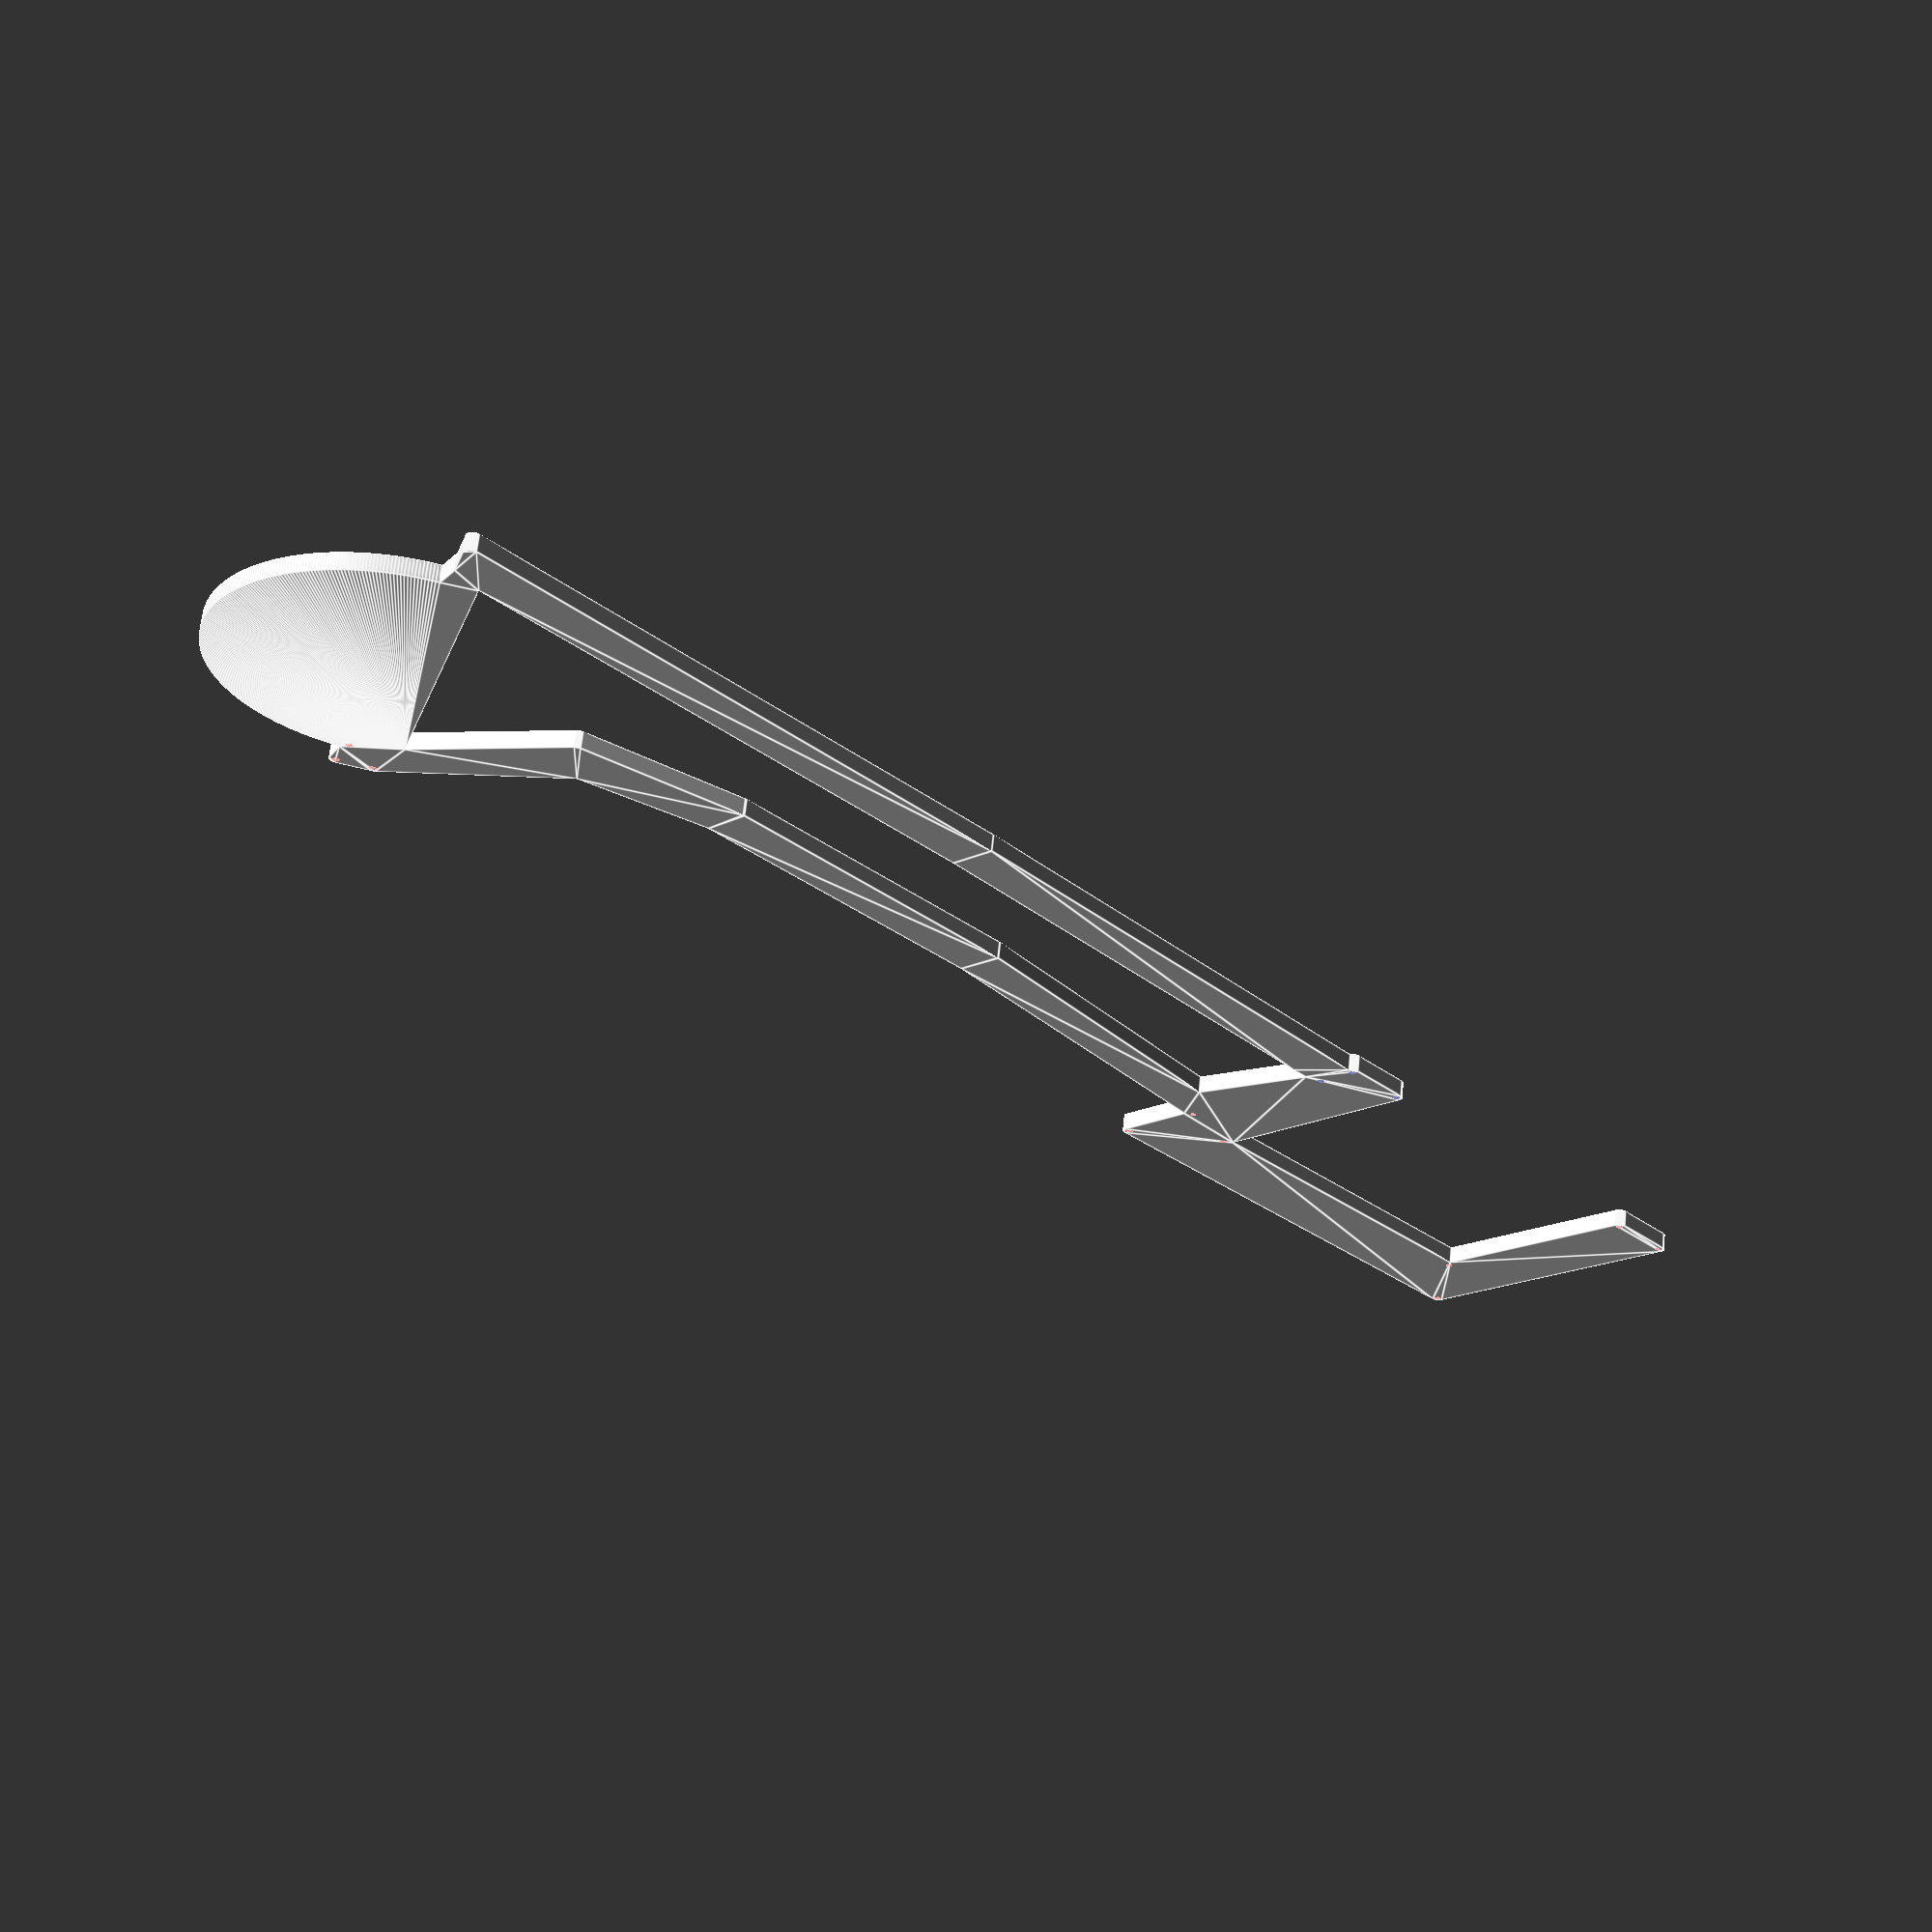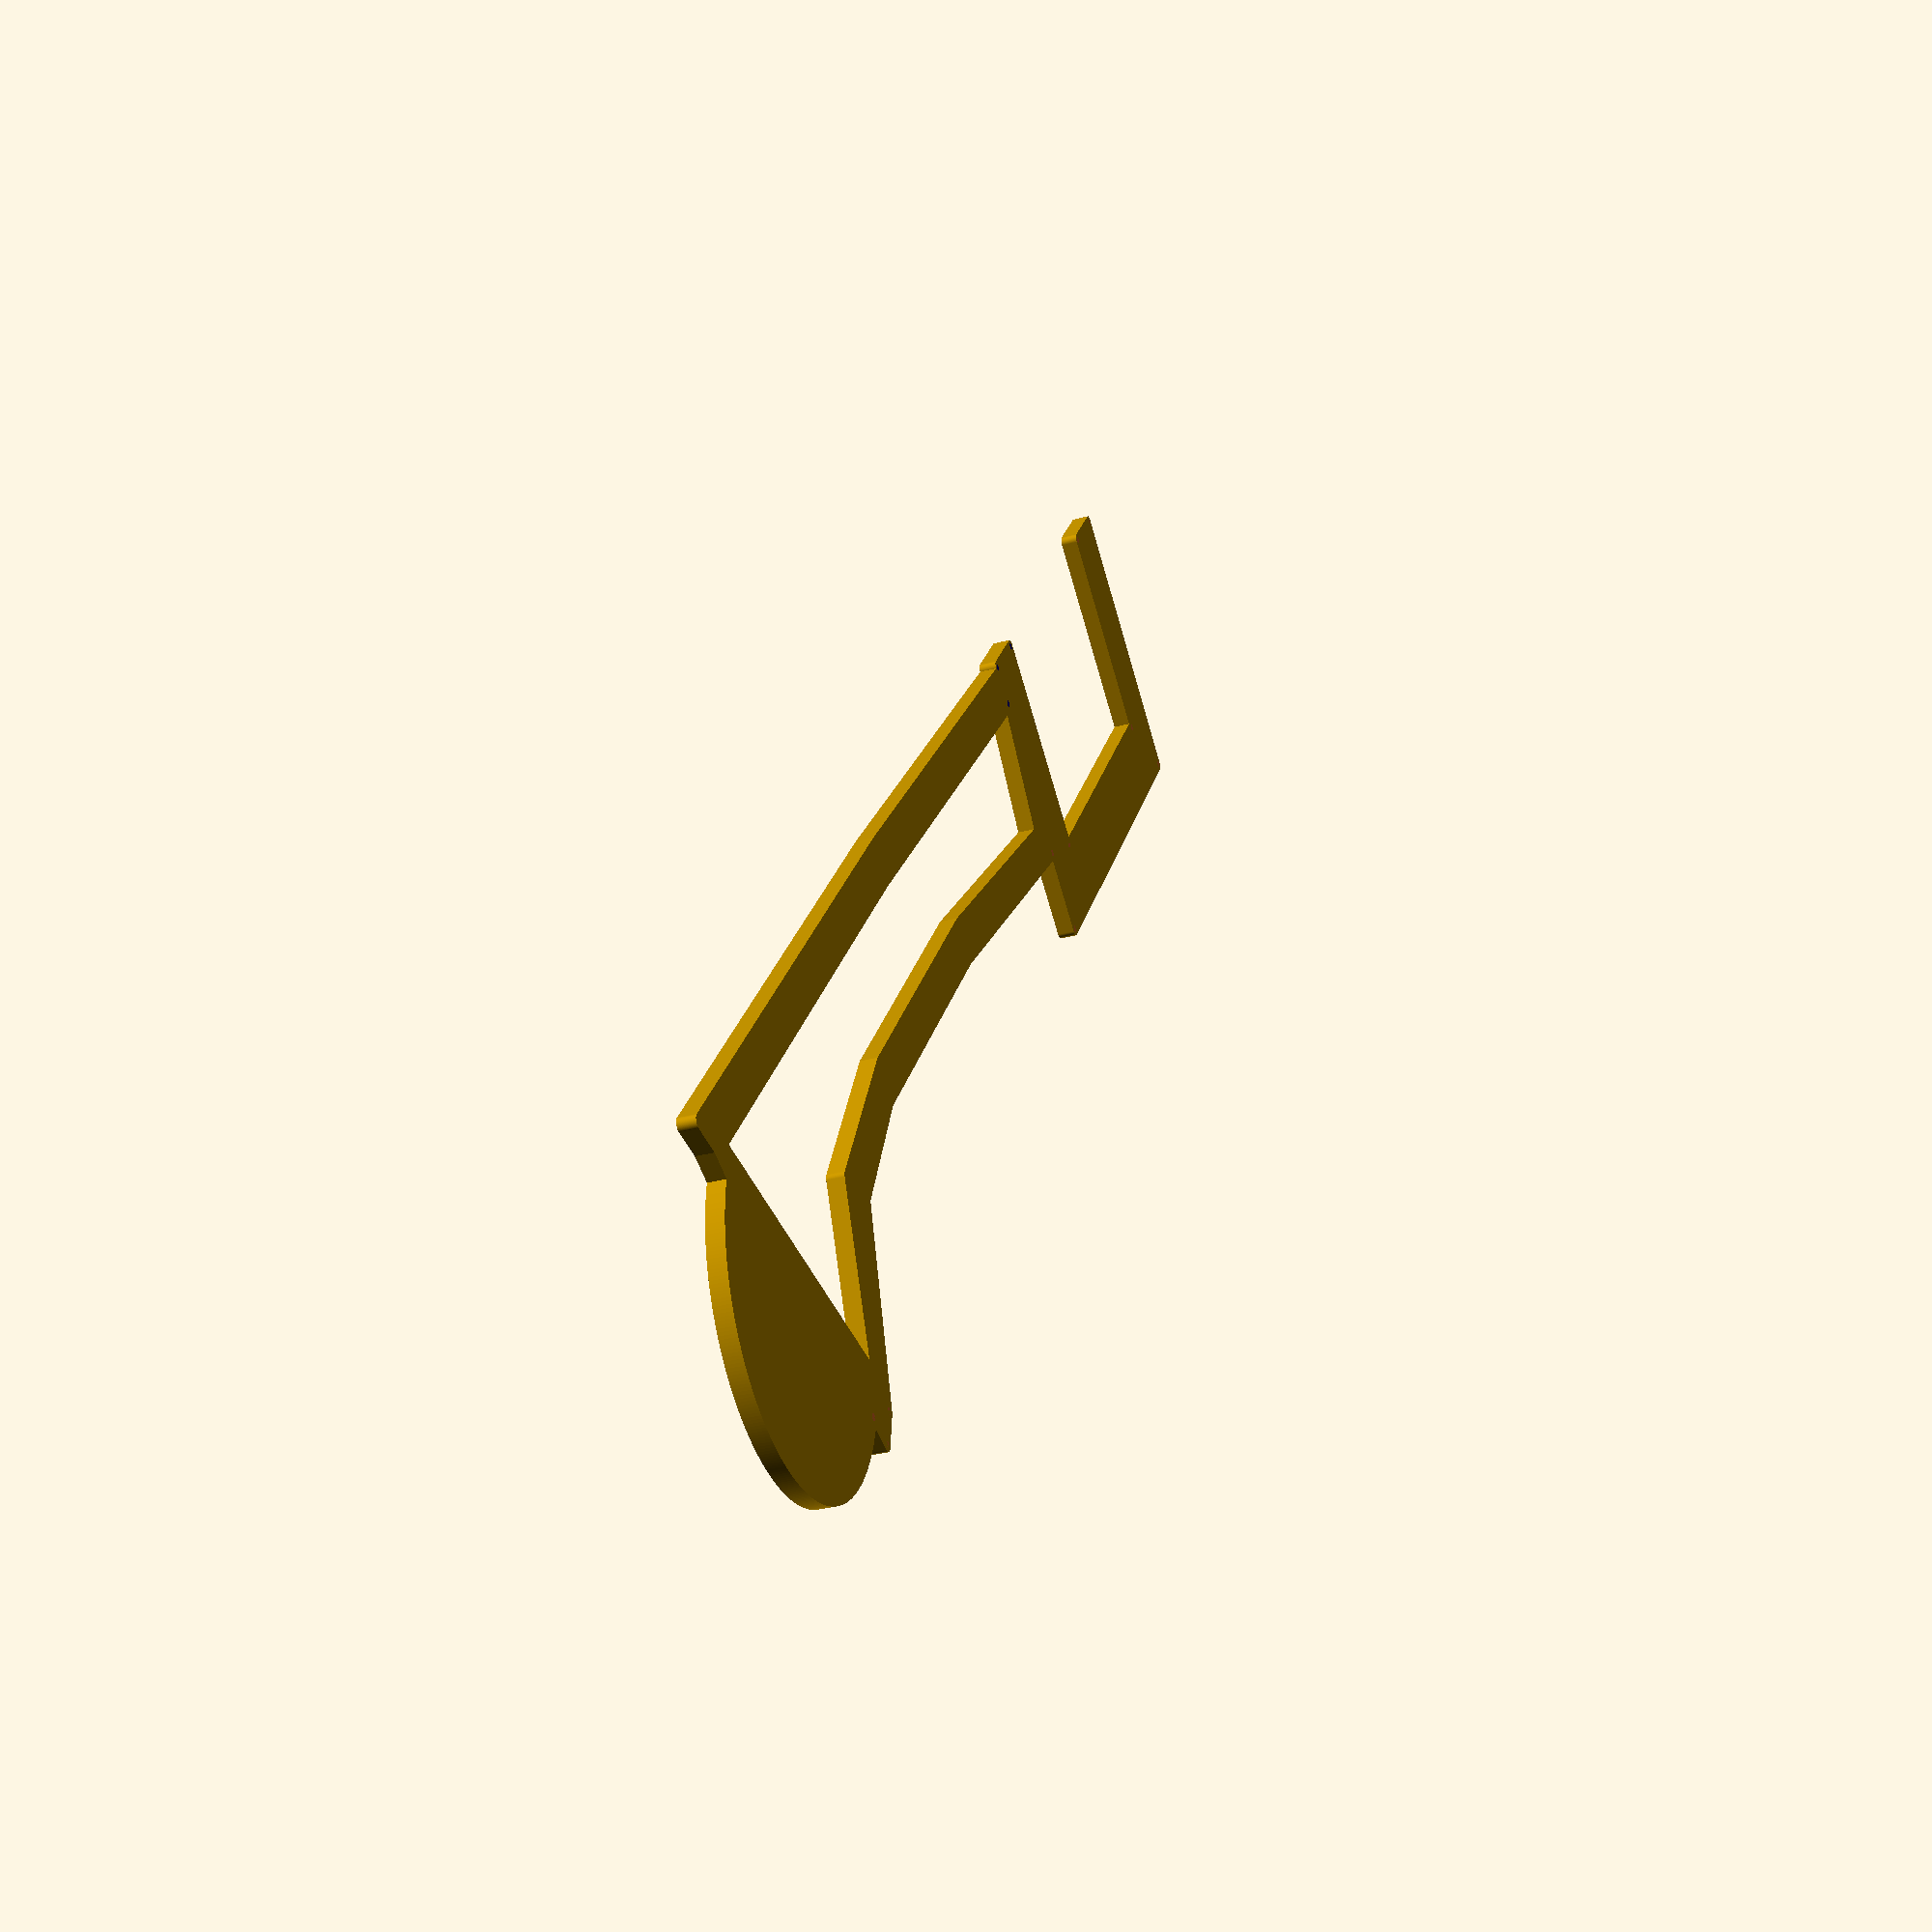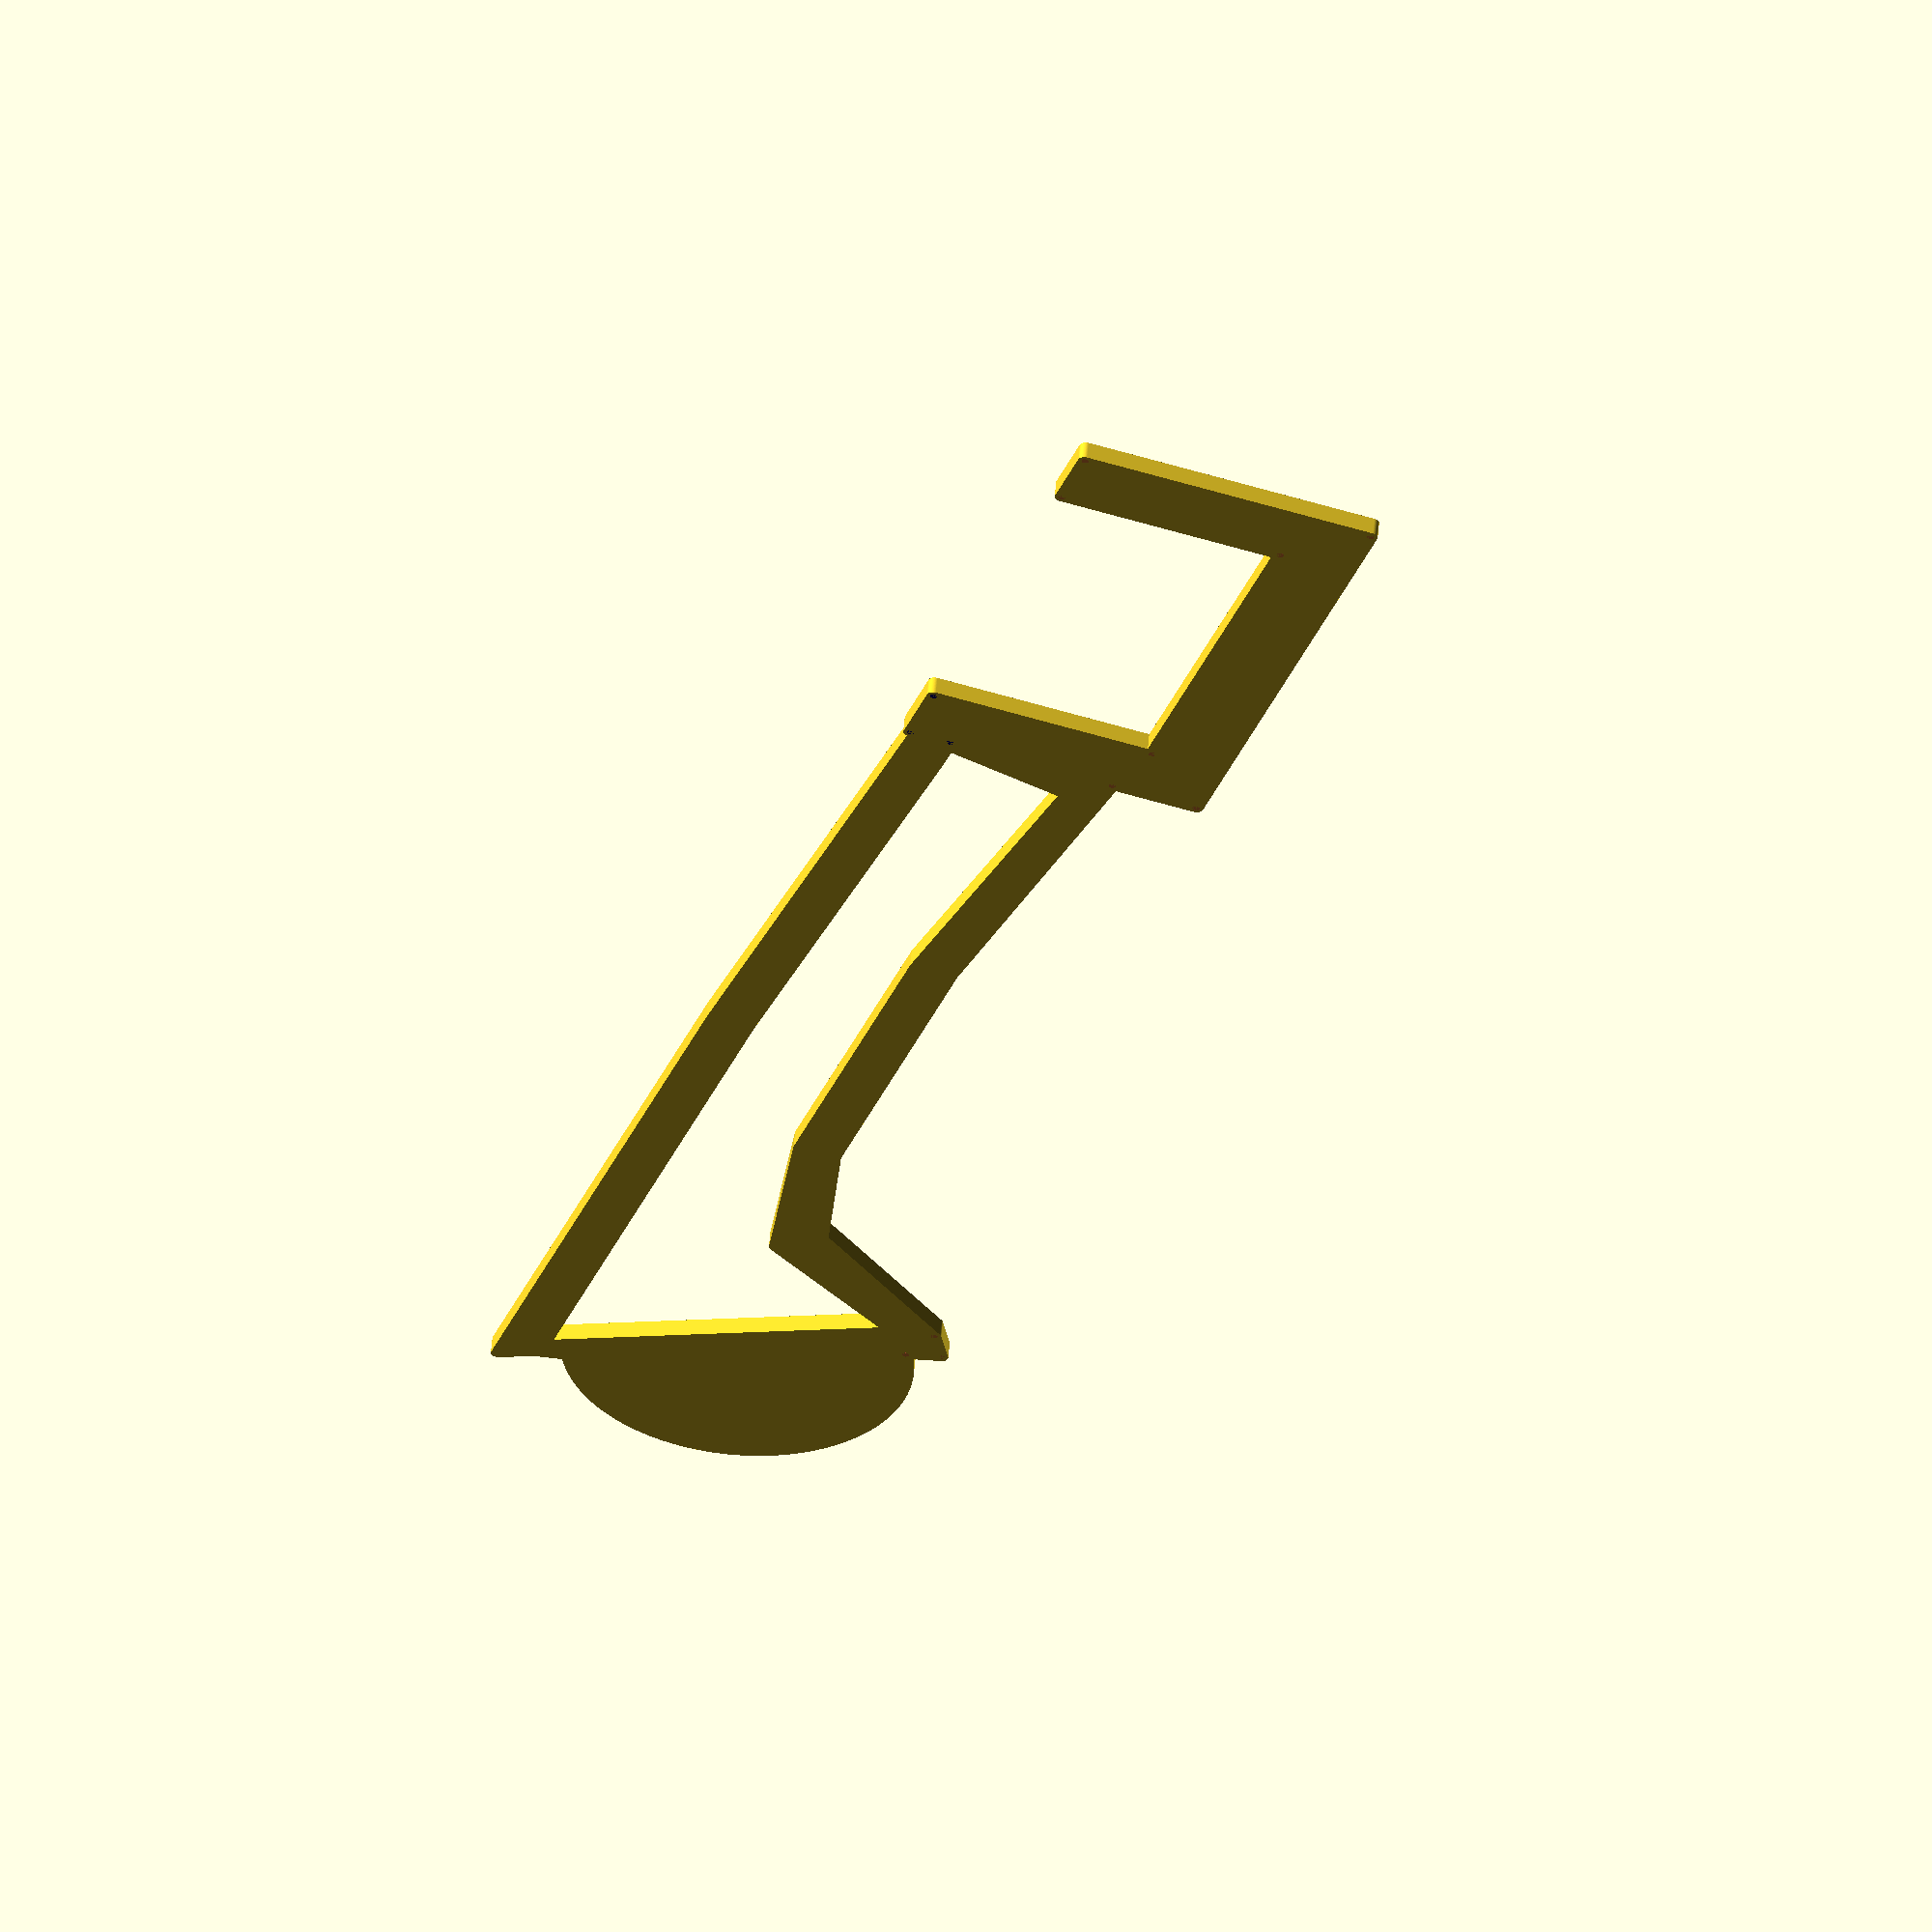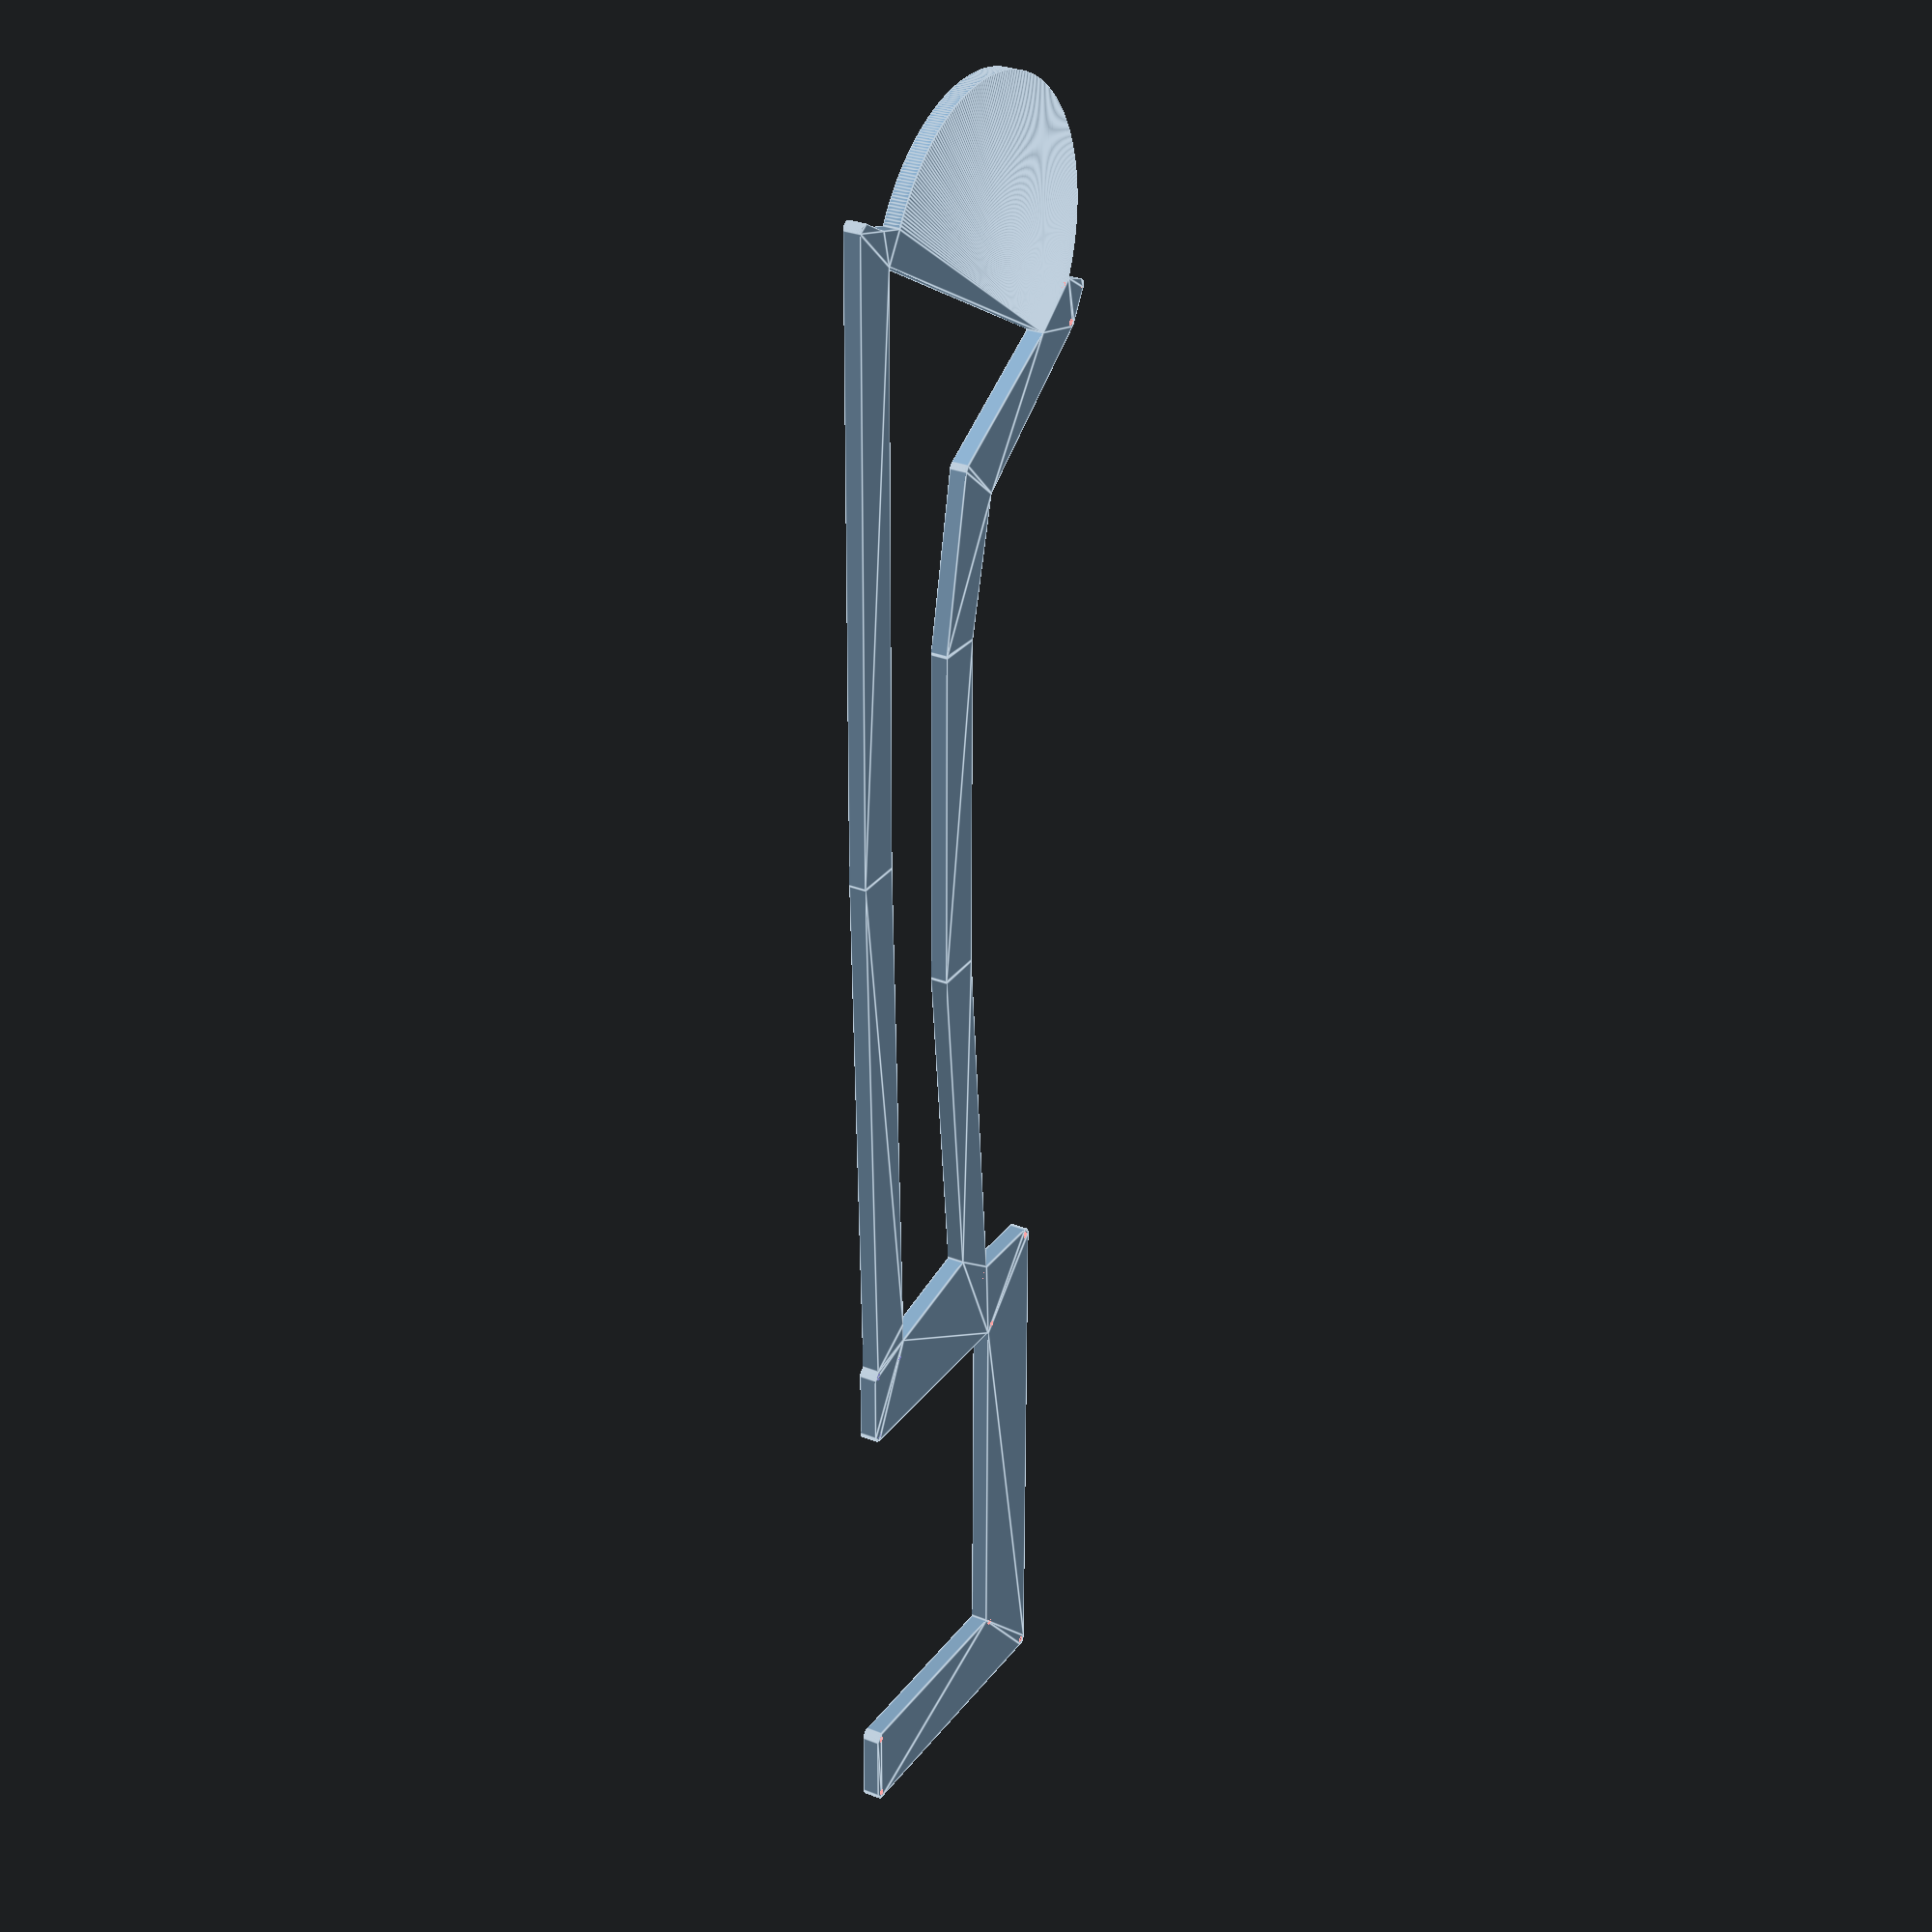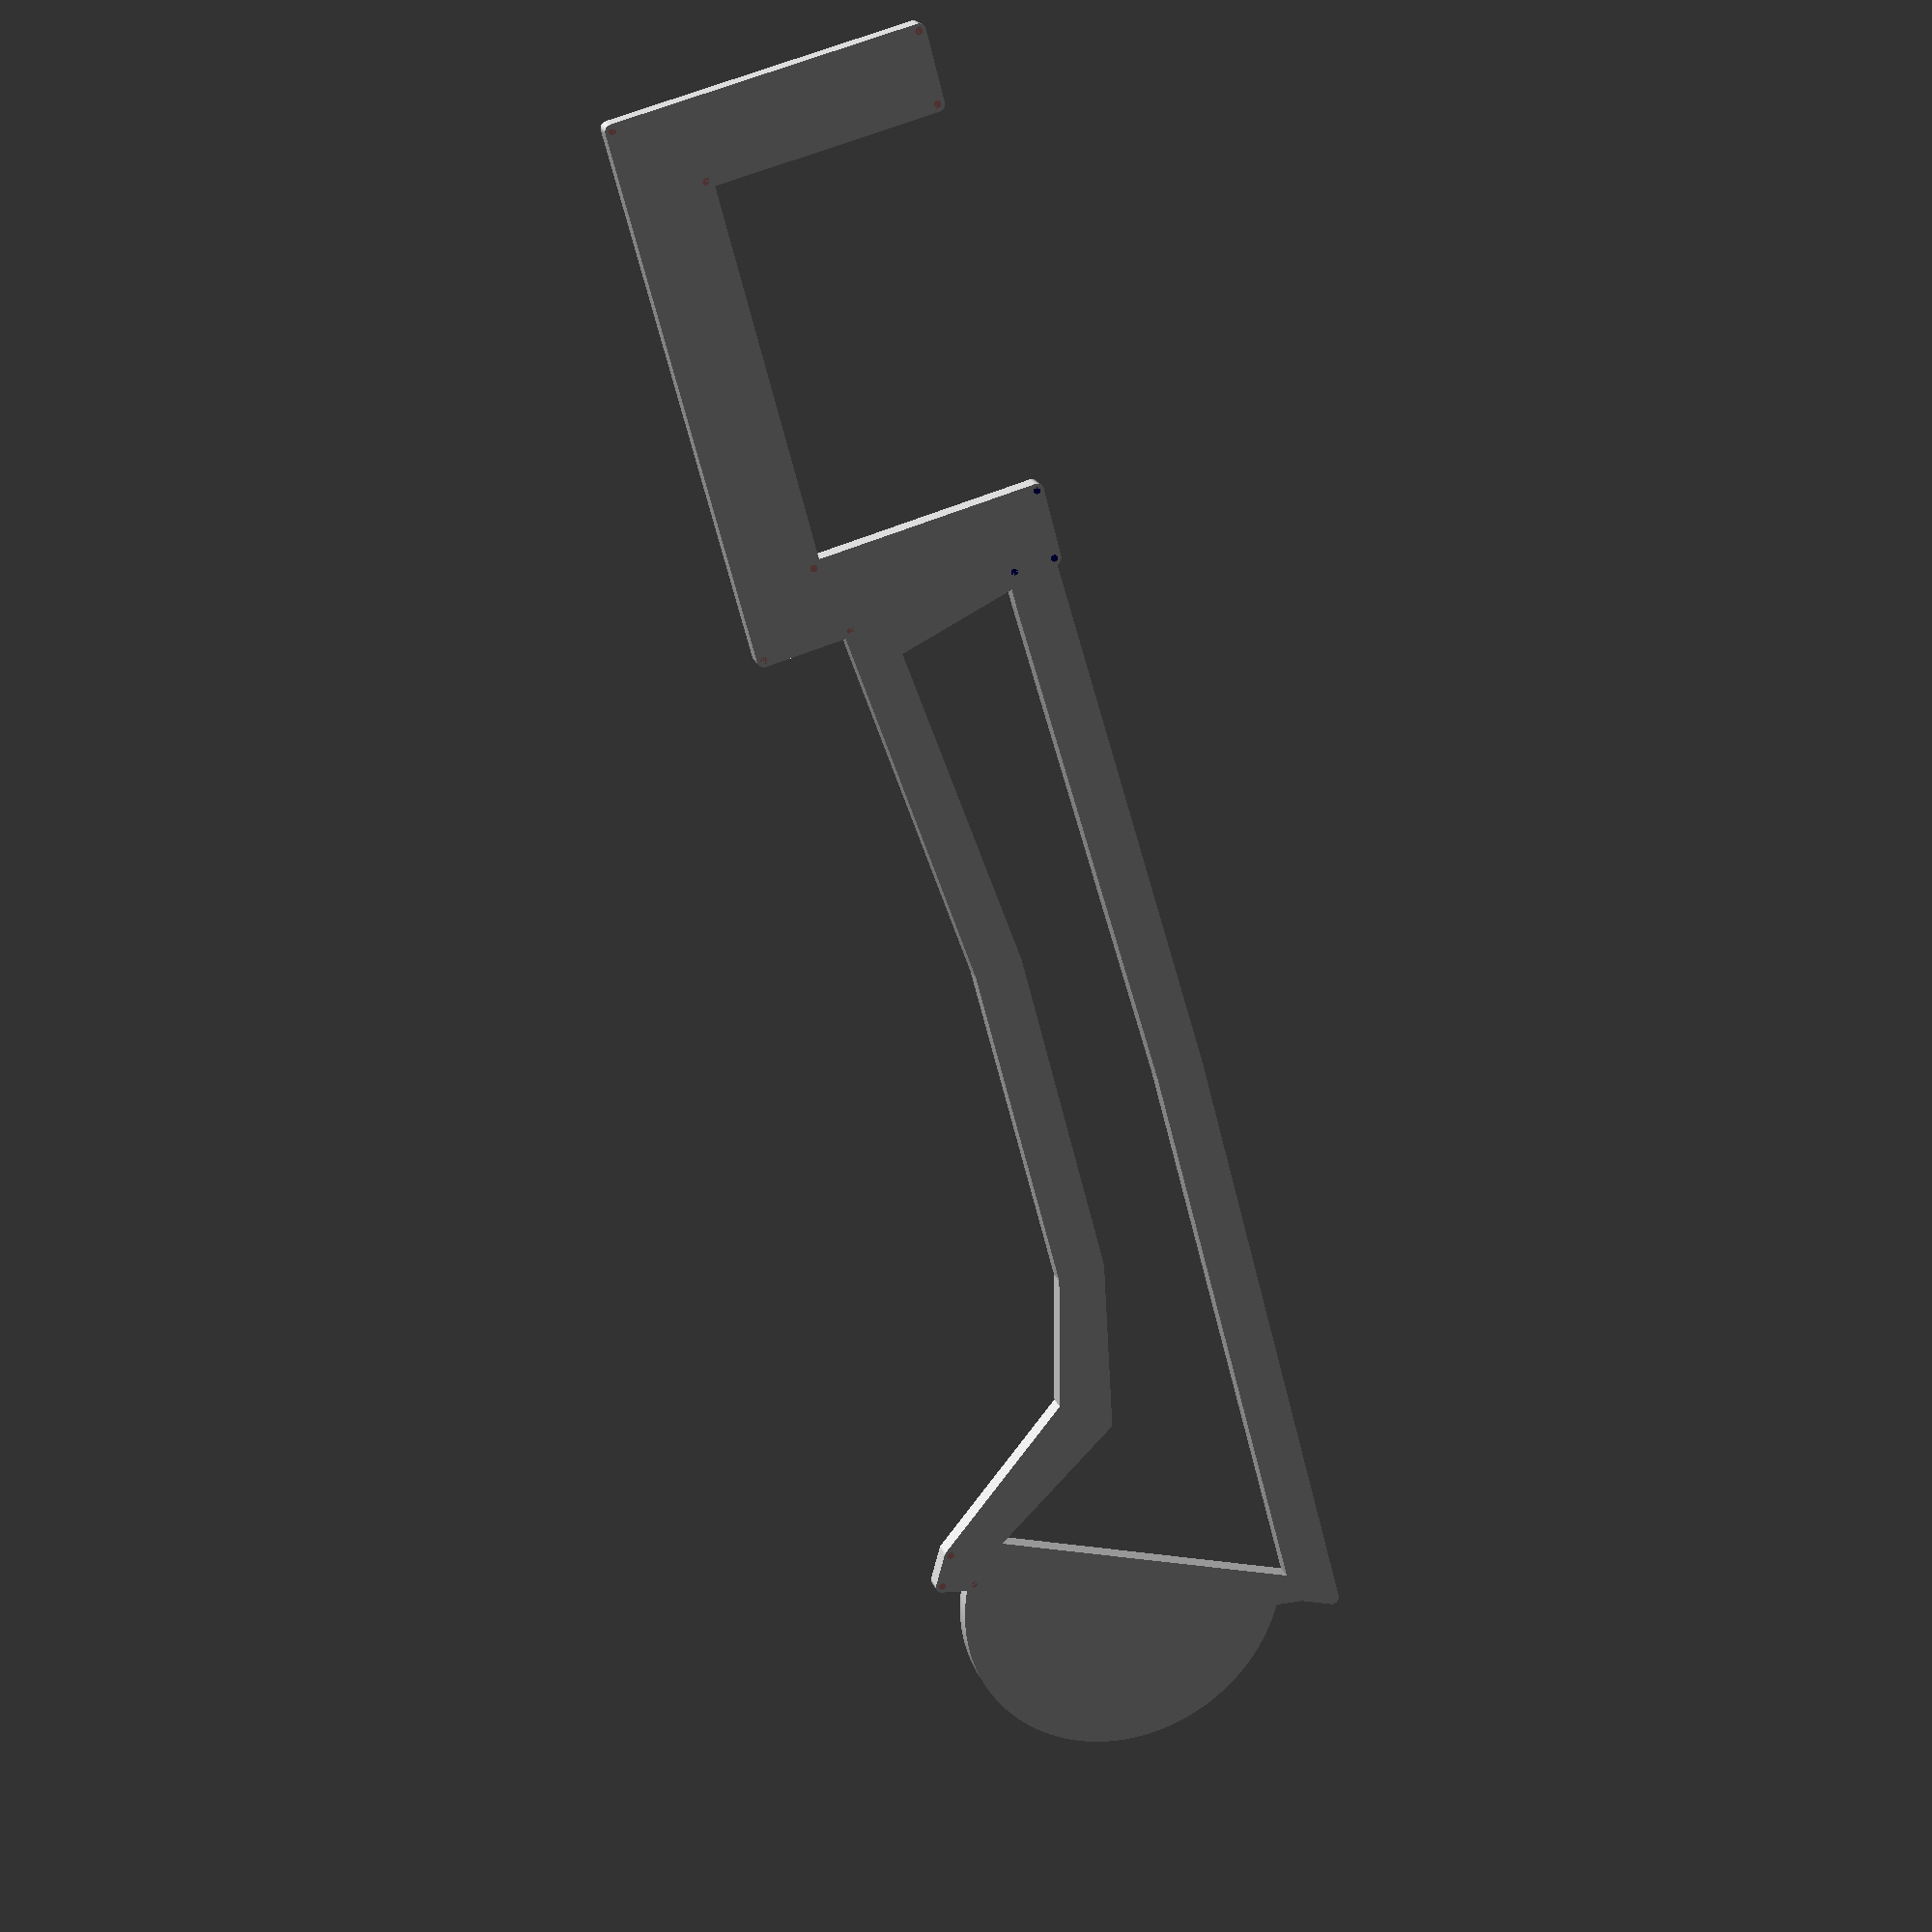
<openscad>

move = function(point,trXY=[0,0],alpha=0) 
     ([[cos(alpha),-sin(alpha)],[sin(alpha) ,cos(alpha)]] * point) + trXY;
turn = function(point,r,alpha=0) move( move(point,[r,0],0) -point, [0,0] ,alpha) +point;

module showPath(p) {
    for(a =[0:1:len(p)-1]) color("DarkBlue") translate( p[a]) circle(0.2,$fn=150); 
}

arcBtween = function(p1,p2) [for(a =[0:180]) 
    (p1+p2)*0.5 + sqrt((p1[0]-p2[0] )^2 +( p1[1]- p2[1])^2)*0.5* 
    [cos(a-atan( abs(p1[1]-p2[1] ) / abs( p1[0]-p2[0]) )),-sin(a-atan( abs(p1[1]-p2[1] ) / abs( p1[0]-p2[0]) ))] ];




a= [0,-1];
a2 = turn(a,2,180);
b = move(a,[30,1],0);
c = move(b,[15,0],0);
d = move(c,[20,0],0);
e = move(d-c,[0,0],-60) + c;
d1 = e*1/3 + d*2/3;
d2 = move(d1,[-7,0],0);
d3 = e*2/3 + d*1/3;
f = (e+ c)*1/2;
g  = move(f,[-10,2],0);
h = move(g,[-20,0],0);
i = move(h,[-20,-2],0);

ap = move(a, [-2,2] ,0 );
bp = move(b, [0,2] ,0 );
cp = move(c, [0,2] ,0 );
dp = move(d, [2,2] ,0 );
ep =  turn(dp,25,60-180) ; //move(move(dp, [25,0] ,0 )-dp, [0,0] ,60-180)+dp;
dp1 = turn(dp,2,60-180) ;//move( move(dp,[2,0],0) - dp, [0,0] ,60-90) + dp ;
dp2 = turn(dp1,2,-105) ;// move( move(dp1,[2,0],0) -dp1, [0,0] ,-105) +dp1 ;

ep1 = turn(ep,2,60-90);//move( move(ep,[2,0],0) - ep, [0,0] ,60-90) + ep ;
ep2 = turn(ep1,2,70);;//move( move(ep1,[2,0],0) -ep1, [0,0] ,70) +ep1 ; 
fp =  move(f, [-2,-2] ,0 );
gp =  move(g, [0,-2] ,0 );
hp =  move(h, [0,-2] ,0 );
ip =  move(i, [-2,-2] ,0 );

j = turn(ip,5,-90);
k = turn(j,30,180);
l = turn(k,17,90);
m = turn(l,4,0);
n = turn(m,13,-90);
o = turn(n,22,0);
p = turn(o,13,90);
q = turn(p,4,0);

module showPoints() {
    #translate(ap) circle(0.2,$fn=150); 
    #color("DarkBlue") translate(bp) circle(0.2,$fn=150); 
    #color("DarkBlue") translate(cp) circle(0.2,$fn=150); 
    #color("DarkBlue") translate(dp) circle(0.2,$fn=150); 
    #color("DarkBlue") translate(ep) circle(0.2,$fn=150); 
    #color("DarkBlue") translate(dp1) circle(0.2,$fn=150); 
    #color("DarkBlue") translate(dp2) circle(0.2,$fn=150); 
    #color("DarkBlue") translate(ep1) circle(0.2,$fn=150); 
    #color("DarkBlue") translate(ep2) circle(0.2,$fn=150); 
    vv = arcBtween(dp2,ep2);
    #for(a =[0:10:180]) color("DarkBlue") translate( vv[a]) circle(0.2,$fn=150); 

    #color("DarkBlue") translate(fp) circle(0.2,$fn=150); 
    #color("DarkBlue") translate(gp) circle(0.2,$fn=150); 
    #color("DarkBlue") translate(hp) circle(0.2,$fn=150); 
    #color("DarkBlue") translate(ip) circle(0.2,$fn=150); 

    #color("DarkBlue") translate(f) circle(0.2,$fn=150); 
    #color("DarkBlue") translate(g) circle(0.2,$fn=150); 
    #color("DarkBlue") translate(h) circle(0.2,$fn=150); 
    #color("DarkBlue") translate(i) circle(0.2,$fn=150); 
    #color("DarkBlue") translate(d1) circle(0.2,$fn=150); 
    #color("DarkBlue") translate(d2) circle(0.2,$fn=150); 
    #color("DarkBlue") translate(d3) circle(0.2,$fn=150); 
}


f1 = function() [a,b,c,d,d1,d2,d3,e,f,g,h,i];
f2 = function() [a2,a,b,c,d,d1,d3,e,f,g,h,i];
f3 = function() concat([ap,bp,cp,dp,dp1,dp2],arcBtween(dp2,ep2),[ep2,ep1,ep,fp,gp,hp,ip,j,k,l,m,n,o,p,q]);
//offset(r = 0.4,chamfer= true,$fn=150) polygon( concat(f3()));
offset(r = 0.4,chamfer= true,$fn=150) polygon( concat(f2(),f3()));
#color("DarkBlue") translate(ep) circle(0.2,$fn=150); 
#color("DarkBlue") translate(ep1) circle(0.2,$fn=150); 
#color("DarkBlue") translate(ep2) circle(0.2,$fn=150); 
//color("DarkBlue") translate(ap) circle(0.2,$fn=150); 
#color("DarkBlue") translate(ip) circle(0.2,$fn=150); 
#color("DarkBlue") translate(j) circle(0.2,$fn=150); 
#color("DarkBlue") translate(k) circle(0.2,$fn=150); 
#color("DarkBlue") translate(l) circle(0.2,$fn=150); 
#color("DarkBlue") translate(m) circle(0.2,$fn=150); 
#color("DarkBlue") translate(n) circle(0.2,$fn=150); 
#color("DarkBlue") translate(o) circle(0.2,$fn=150); 
color("DarkBlue") translate(p) circle(0.2,$fn=150); 
color("DarkBlue") translate(q) circle(0.2,$fn=150); 
color("DarkBlue") translate(a2) circle(0.2,$fn=150); 
//color("DarkBlue") translate(hp) circle(0.2,$fn=150); 
//showPath(f3());
//showPath(f2());
    



</openscad>
<views>
elev=295.1 azim=312.7 roll=185.9 proj=p view=edges
elev=33.1 azim=53.6 roll=110.1 proj=p view=solid
elev=304.1 azim=70.9 roll=184.9 proj=o view=wireframe
elev=329.7 azim=270.4 roll=299.7 proj=p view=edges
elev=339.4 azim=75.3 roll=342.7 proj=p view=solid
</views>
